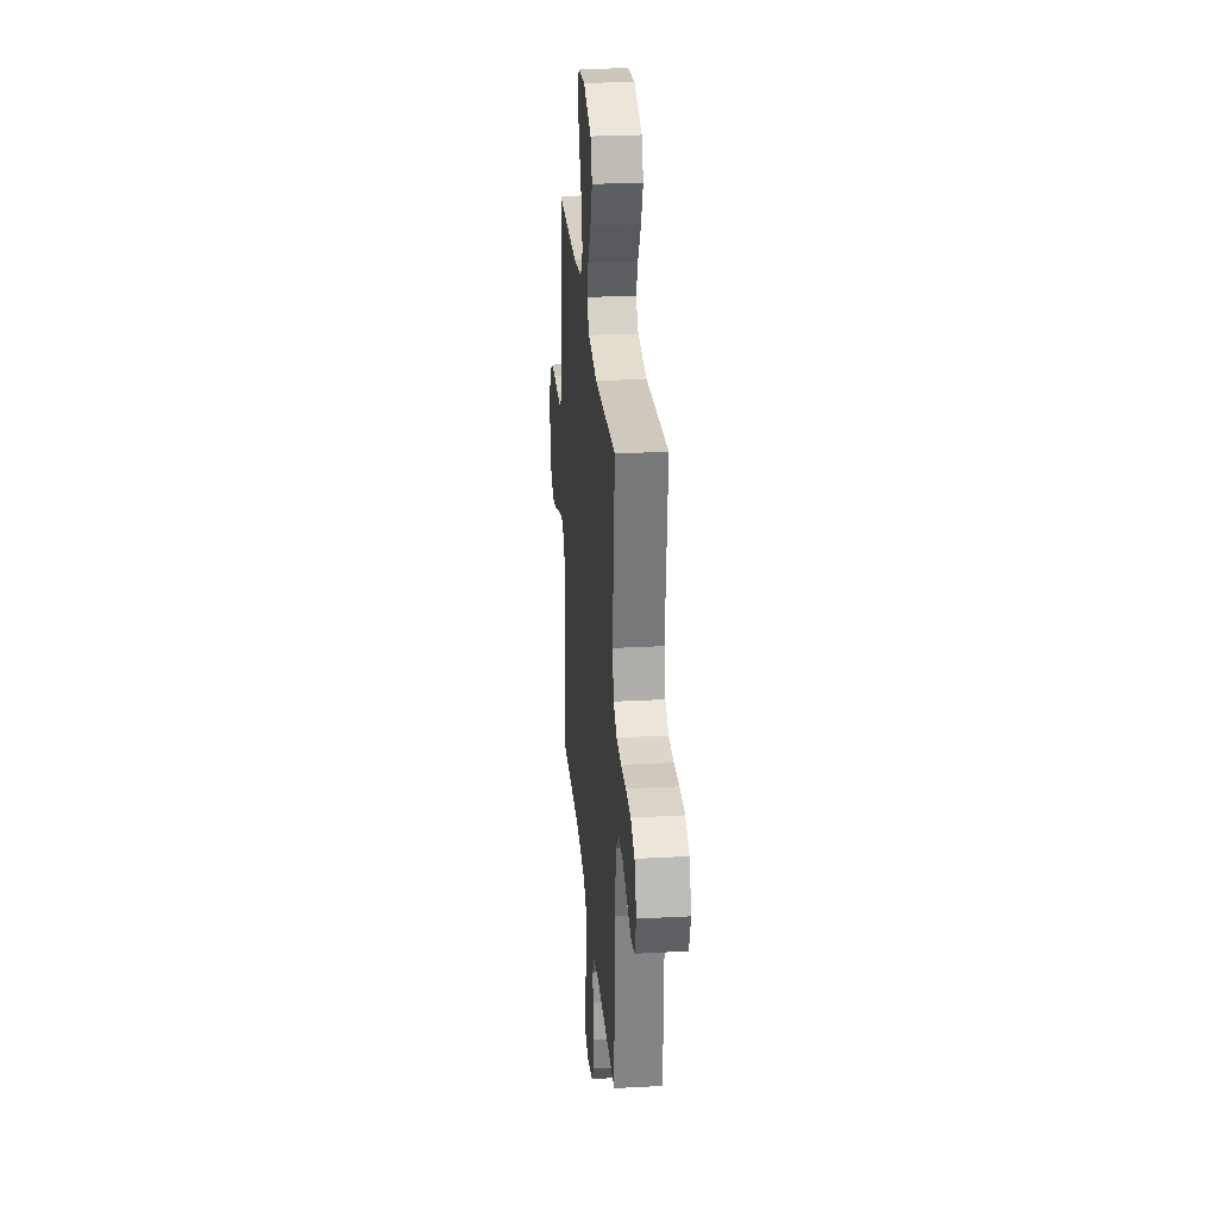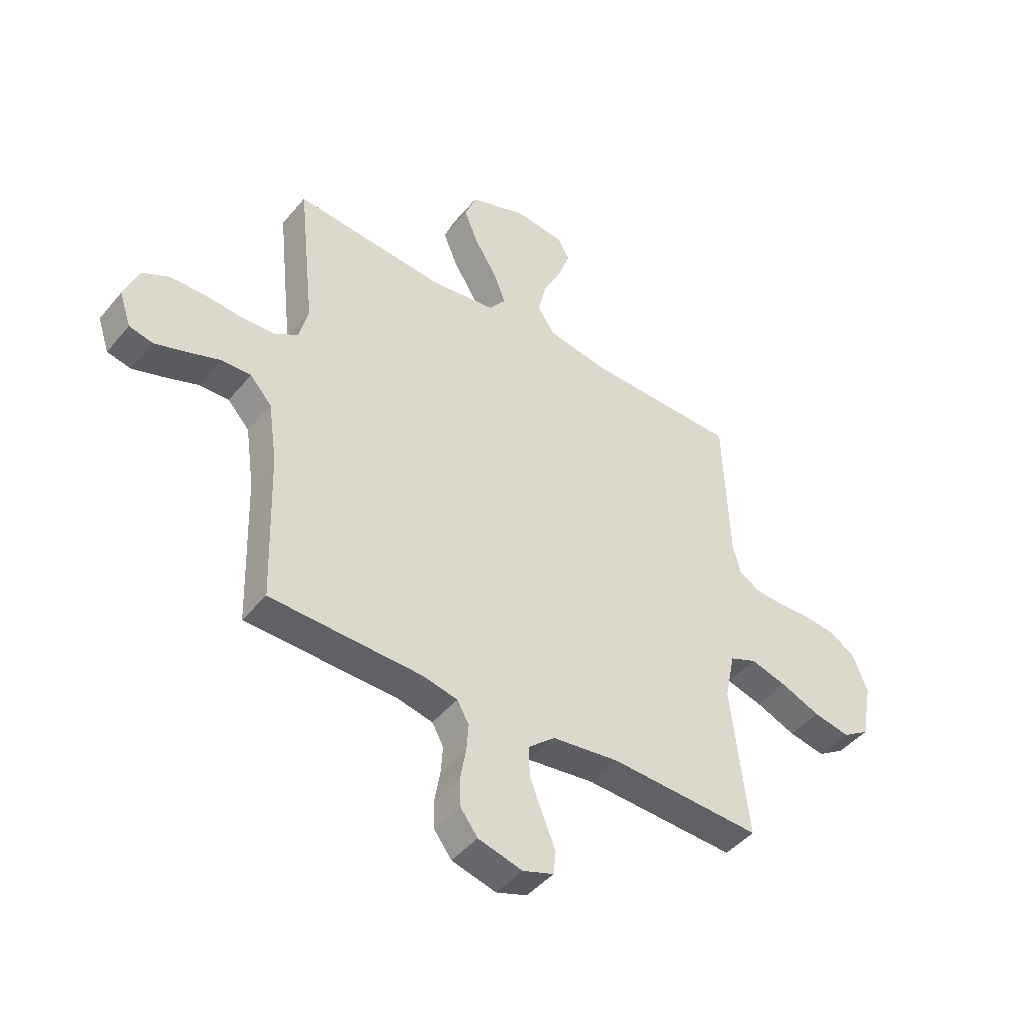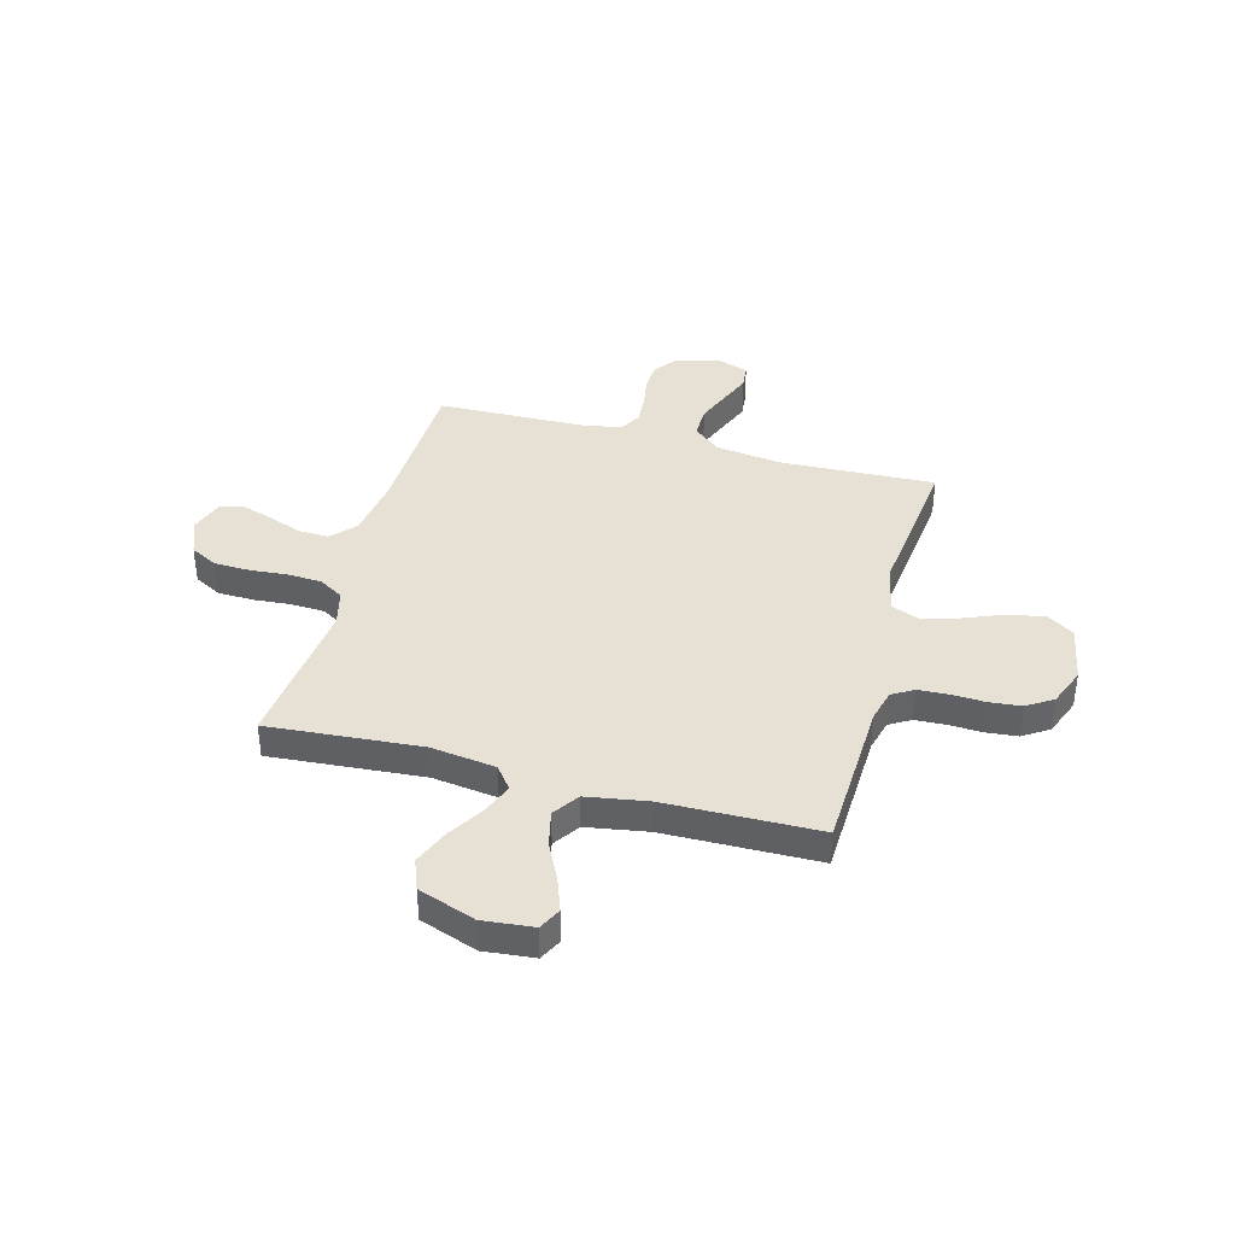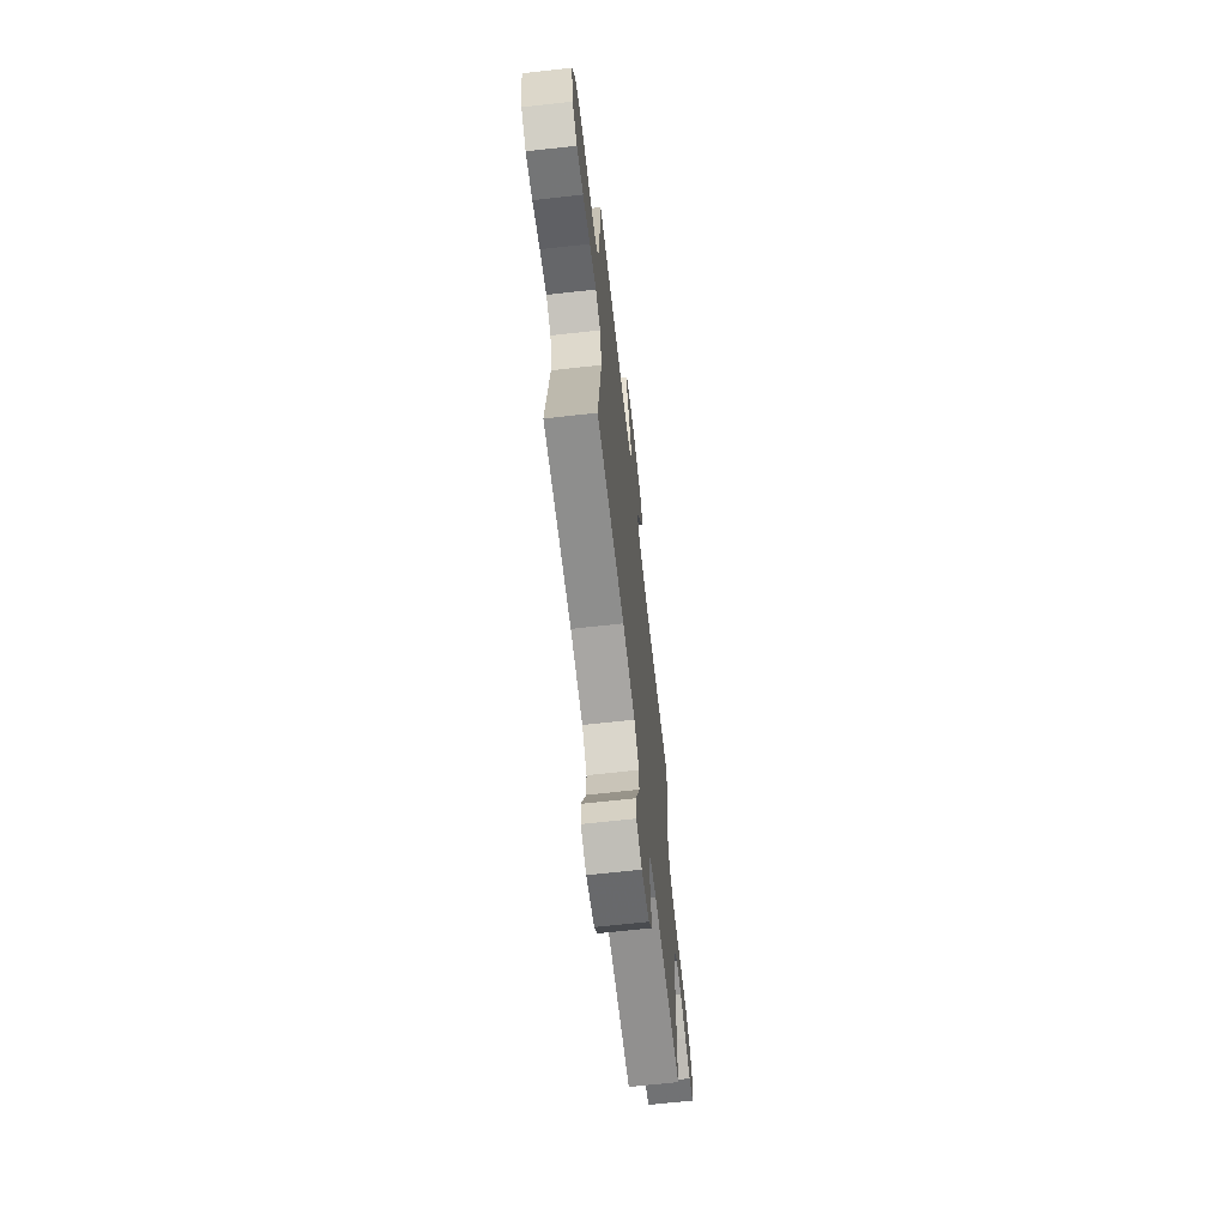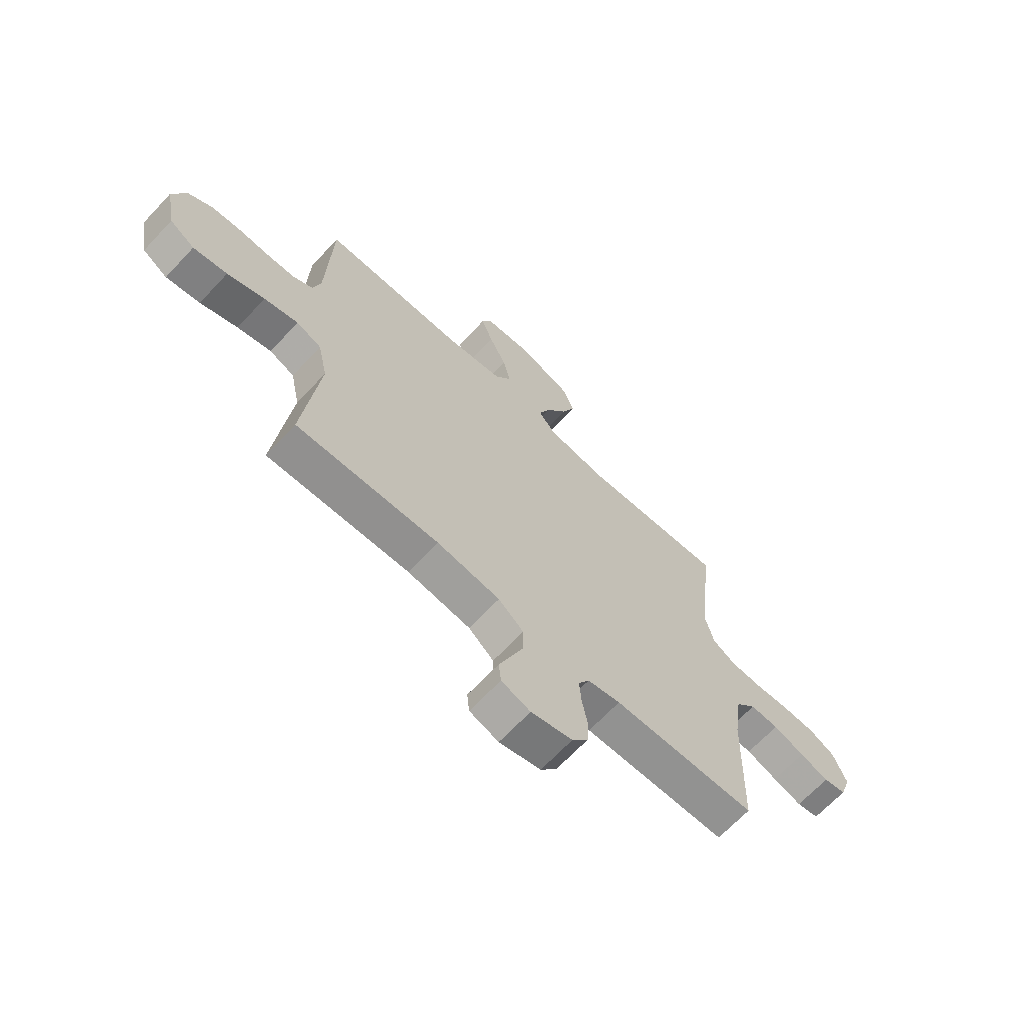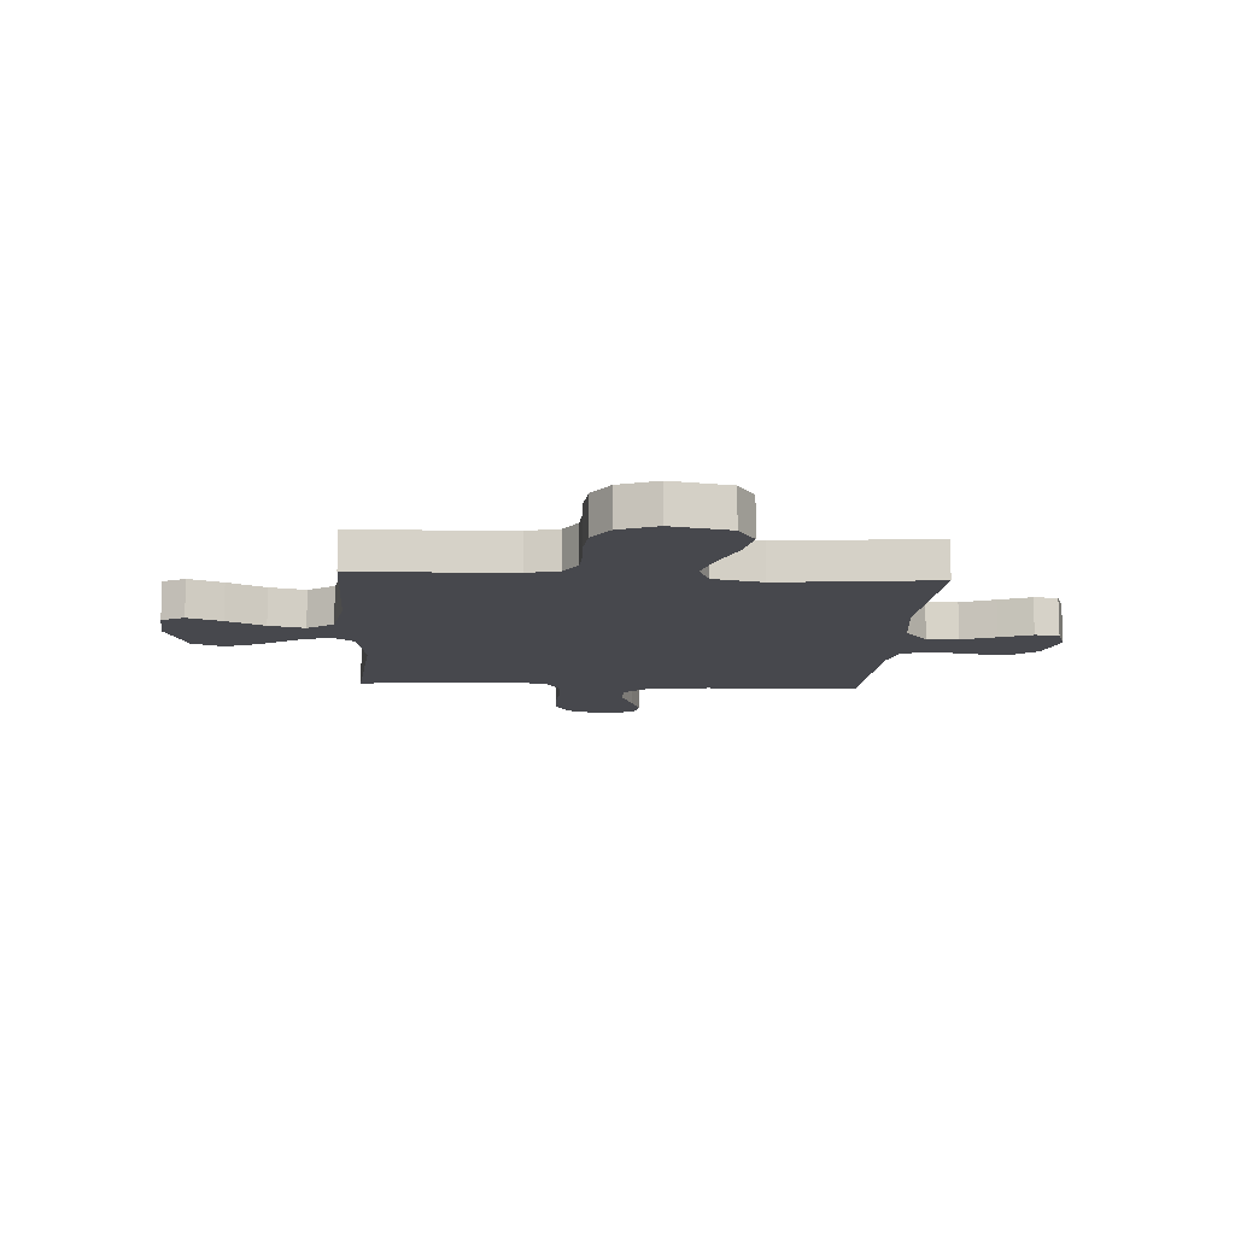
<metadata>
{"format":"obj","ext":"obj","renderer":"f3d","projection":"perspective","resolution":1024,"background":"white","views":[{"elev":27.1,"azim":-94.8,"up":"+Z"},{"elev":-45.0,"azim":-36.9,"up":"+Z"},{"elev":39.2,"azim":15.2,"up":"+Y"},{"elev":-67.2,"azim":96.4,"up":"+Z"},{"elev":-67.2,"azim":136.8,"up":"+Z"},{"elev":-11.9,"azim":86.4,"up":"+Y"}]}
</metadata>
<code>
v -0.5 0.07 -0.5
v -0.509 0.07 -0.2
v -0.526 0.07 -0.079
v -0.569 0.07 -0.032
v -0.629 0.07 -0.034
v -0.694 0.07 -0.058
v -0.755 0.07 -0.078
v -0.802 0.07 -0.068
v -0.825 0.07 0
v -0.797 0.07 0.072
v -0.743 0.07 0.1
v -0.674 0.07 0.102
v -0.601 0.07 0.096
v -0.534 0.07 0.099
v -0.486 0.07 0.128
v -0.468 0.07 0.2
v -0.5 0.07 0.5
v -0.2 0.07 0.476
v -0.073 0.07 0.493
v -0.039 0.07 0.537
v -0.063 0.07 0.598
v -0.107 0.07 0.669
v -0.135 0.07 0.738
v -0.112 0.07 0.798
v 0 0.07 0.838
v 0.099 0.07 0.828
v 0.121 0.07 0.784
v 0.097 0.07 0.718
v 0.061 0.07 0.645
v 0.045 0.07 0.576
v 0.08 0.07 0.525
v 0.2 0.07 0.505
v 0.5 0.07 0.5
v 0.511 0.07 0.2
v 0.527 0.07 0.138
v 0.569 0.07 0.113
v 0.628 0.07 0.11
v 0.693 0.07 0.113
v 0.756 0.07 0.107
v 0.807 0.07 0.074
v 0.836 0.07 0
v 0.815 0.07 -0.114
v 0.762 0.07 -0.148
v 0.69 0.07 -0.134
v 0.611 0.07 -0.102
v 0.539 0.07 -0.082
v 0.486 0.07 -0.104
v 0.466 0.07 -0.2
v 0.5 0.07 -0.5
v 0.2 0.07 -0.487
v 0.067 0.07 -0.504
v 0.014 0.07 -0.549
v 0.015 0.07 -0.61
v 0.041 0.07 -0.676
v 0.066 0.07 -0.738
v 0.061 0.07 -0.785
v 0 0.07 -0.806
v -0.087 0.07 -0.783
v -0.121 0.07 -0.738
v -0.123 0.07 -0.681
v -0.112 0.07 -0.619
v -0.108 0.07 -0.564
v -0.131 0.07 -0.523
v -0.2 0.07 -0.508
v -0.5 0 -0.5
v -0.509 0 -0.2
v -0.526 0 -0.079
v -0.569 0 -0.032
v -0.629 0 -0.034
v -0.694 0 -0.058
v -0.755 0 -0.078
v -0.802 0 -0.068
v -0.825 0 0
v -0.797 0 0.072
v -0.743 0 0.1
v -0.674 0 0.102
v -0.601 0 0.096
v -0.534 0 0.099
v -0.486 0 0.128
v -0.468 0 0.2
v -0.5 0 0.5
v -0.2 0 0.476
v -0.073 0 0.493
v -0.039 0 0.537
v -0.063 0 0.598
v -0.107 0 0.669
v -0.135 0 0.738
v -0.112 0 0.798
v 0 0 0.838
v 0.099 0 0.828
v 0.121 0 0.784
v 0.097 0 0.718
v 0.061 0 0.645
v 0.045 0 0.576
v 0.08 0 0.525
v 0.2 0 0.505
v 0.5 0 0.5
v 0.511 0 0.2
v 0.527 0 0.138
v 0.569 0 0.113
v 0.628 0 0.11
v 0.693 0 0.113
v 0.756 0 0.107
v 0.807 0 0.074
v 0.836 0 0
v 0.815 0 -0.114
v 0.762 0 -0.148
v 0.69 0 -0.134
v 0.611 0 -0.102
v 0.539 0 -0.082
v 0.486 0 -0.104
v 0.466 0 -0.2
v 0.5 0 -0.5
v 0.2 0 -0.487
v 0.067 0 -0.504
v 0.014 0 -0.549
v 0.015 0 -0.61
v 0.041 0 -0.676
v 0.066 0 -0.738
v 0.061 0 -0.785
v 0 0 -0.806
v -0.087 0 -0.783
v -0.121 0 -0.738
v -0.123 0 -0.681
v -0.112 0 -0.619
v -0.108 0 -0.564
v -0.131 0 -0.523
v -0.2 0 -0.508
f 58 59 60 61
f 58 61 62
f 57 58 62
f 54 55 56 57
f 53 54 57 62
f 52 53 62 63
f 48 49 50
f 47 48 50 51
f 42 43 44 45
f 42 45 46
f 41 42 46
f 40 41 46
f 37 38 39 40
f 36 37 40 46
f 35 36 46 47
f 32 33 34
f 31 32 34 35
f 26 27 28 29
f 26 29 30
f 25 26 30
f 24 25 30
f 21 22 23 24
f 20 21 24 30
f 19 20 30 31
f 16 17 18
f 15 16 18 19
f 10 11 12 13
f 10 13 14
f 9 10 14
f 8 9 14
f 5 6 7 8
f 5 8 14 15
f 64 1 2
f 64 2 3
f 63 64 3
f 52 63 3
f 51 52 3 4
f 47 51 4
f 35 47 4
f 15 19 31 35
f 4 5 15 35
f 125 124 123 122
f 126 125 122
f 126 122 121
f 121 120 119 118
f 126 121 118 117
f 127 126 117 116
f 114 113 112
f 115 114 112 111
f 109 108 107 106
f 110 109 106
f 110 106 105
f 110 105 104
f 104 103 102 101
f 110 104 101 100
f 111 110 100 99
f 98 97 96
f 99 98 96 95
f 93 92 91 90
f 94 93 90
f 94 90 89
f 94 89 88
f 88 87 86 85
f 94 88 85 84
f 95 94 84 83
f 82 81 80
f 83 82 80 79
f 77 76 75 74
f 78 77 74
f 78 74 73
f 78 73 72
f 72 71 70 69
f 79 78 72 69
f 66 65 128
f 67 66 128
f 67 128 127
f 67 127 116
f 68 67 116 115
f 68 115 111
f 68 111 99
f 99 95 83 79
f 99 79 69 68
f 1 65 66 2
f 2 66 67 3
f 3 67 68 4
f 4 68 69 5
f 5 69 70 6
f 6 70 71 7
f 7 71 72 8
f 8 72 73 9
f 9 73 74 10
f 10 74 75 11
f 11 75 76 12
f 12 76 77 13
f 13 77 78 14
f 14 78 79 15
f 15 79 80 16
f 16 80 81 17
f 17 81 82 18
f 18 82 83 19
f 19 83 84 20
f 20 84 85 21
f 21 85 86 22
f 22 86 87 23
f 23 87 88 24
f 24 88 89 25
f 25 89 90 26
f 26 90 91 27
f 27 91 92 28
f 28 92 93 29
f 29 93 94 30
f 30 94 95 31
f 31 95 96 32
f 32 96 97 33
f 33 97 98 34
f 34 98 99 35
f 35 99 100 36
f 36 100 101 37
f 37 101 102 38
f 38 102 103 39
f 39 103 104 40
f 40 104 105 41
f 41 105 106 42
f 42 106 107 43
f 43 107 108 44
f 44 108 109 45
f 45 109 110 46
f 46 110 111 47
f 47 111 112 48
f 48 112 113 49
f 49 113 114 50
f 50 114 115 51
f 51 115 116 52
f 52 116 117 53
f 53 117 118 54
f 54 118 119 55
f 55 119 120 56
f 56 120 121 57
f 57 121 122 58
f 58 122 123 59
f 59 123 124 60
f 60 124 125 61
f 61 125 126 62
f 62 126 127 63
f 63 127 128 64
f 64 128 65 1

</code>
